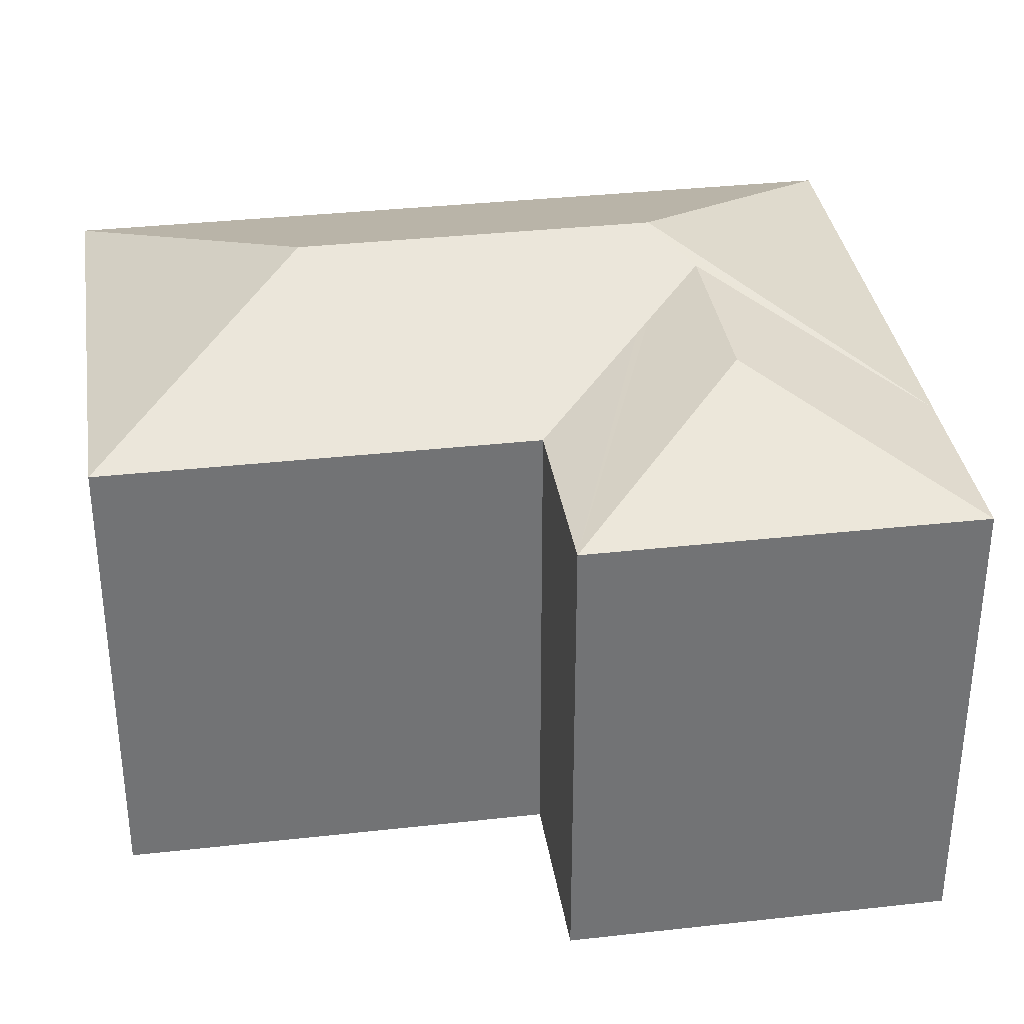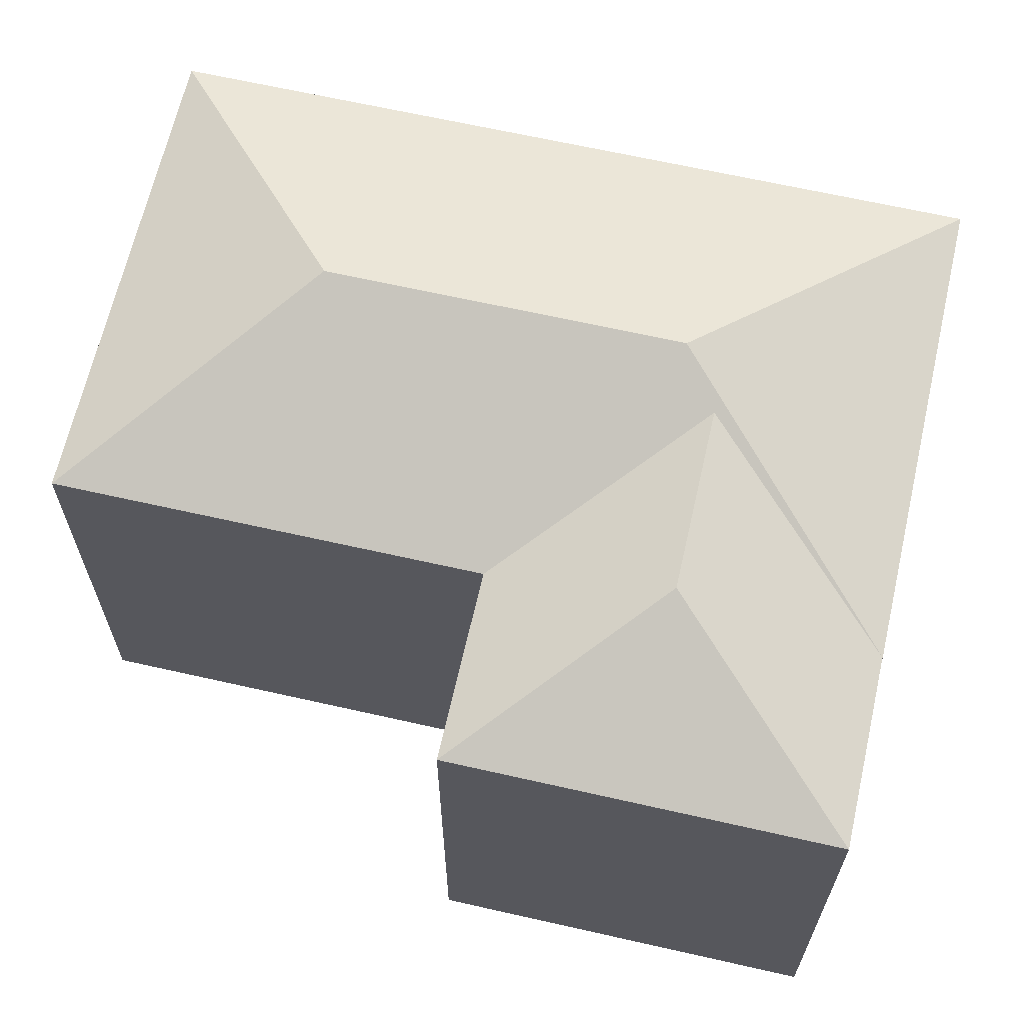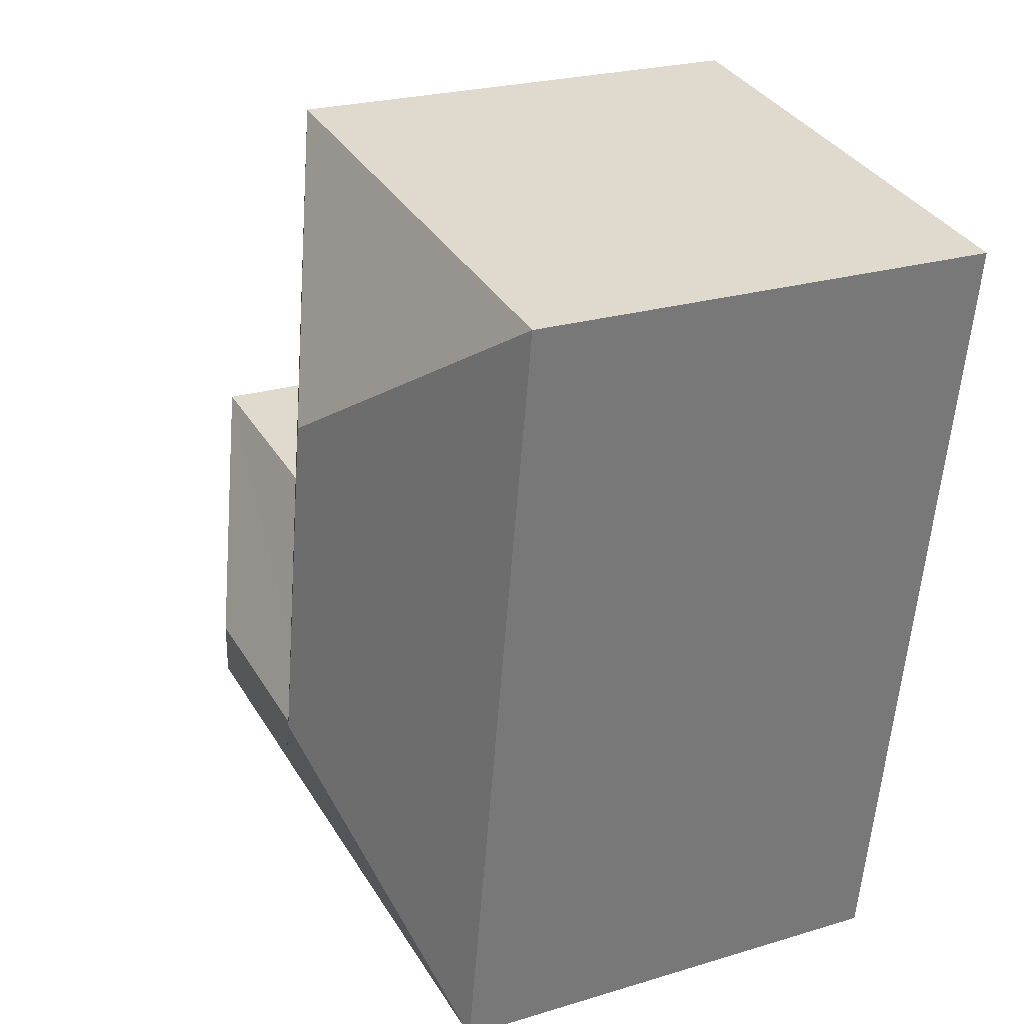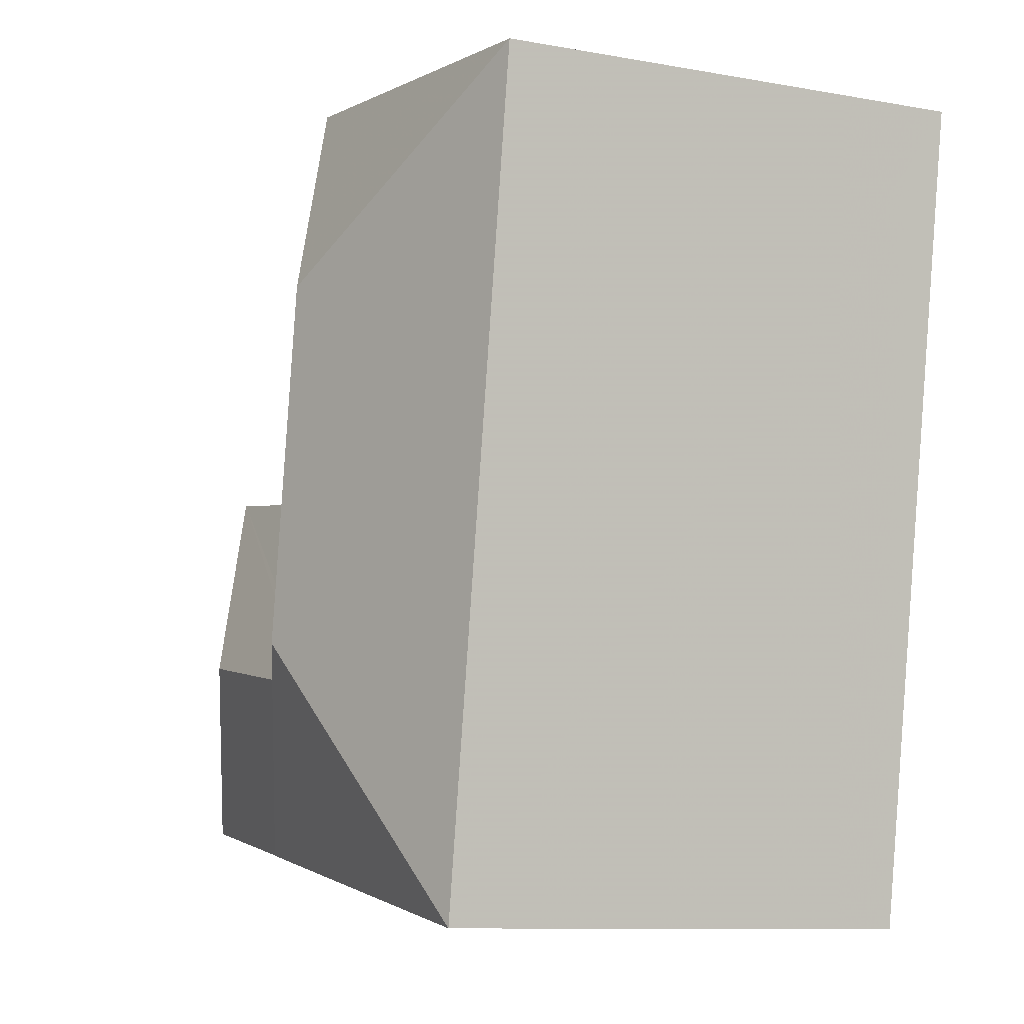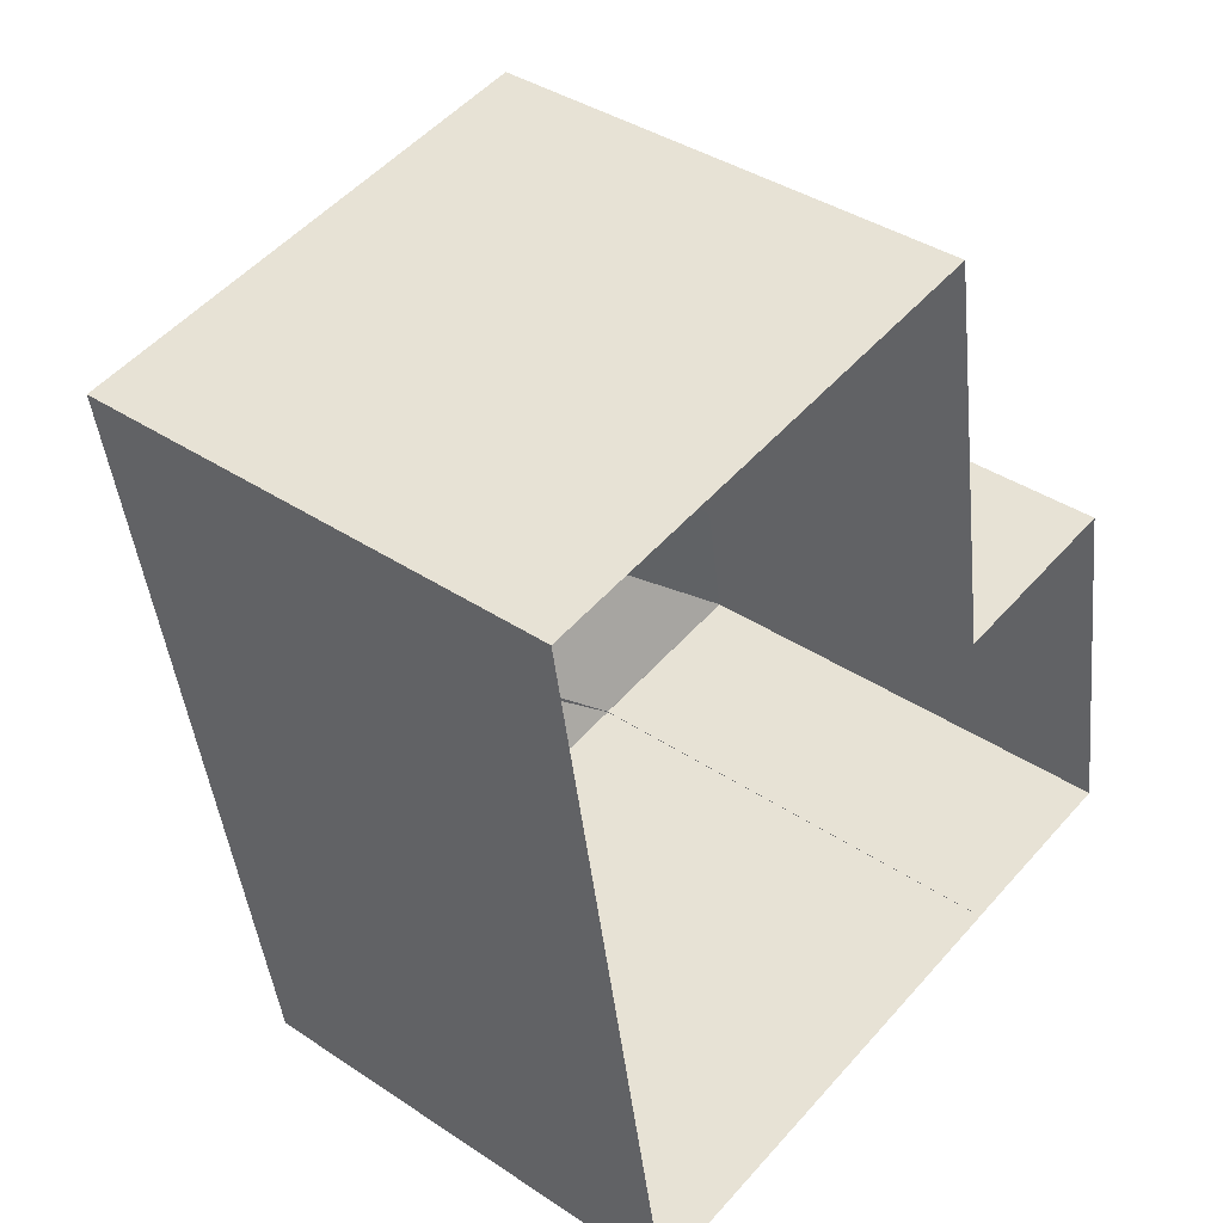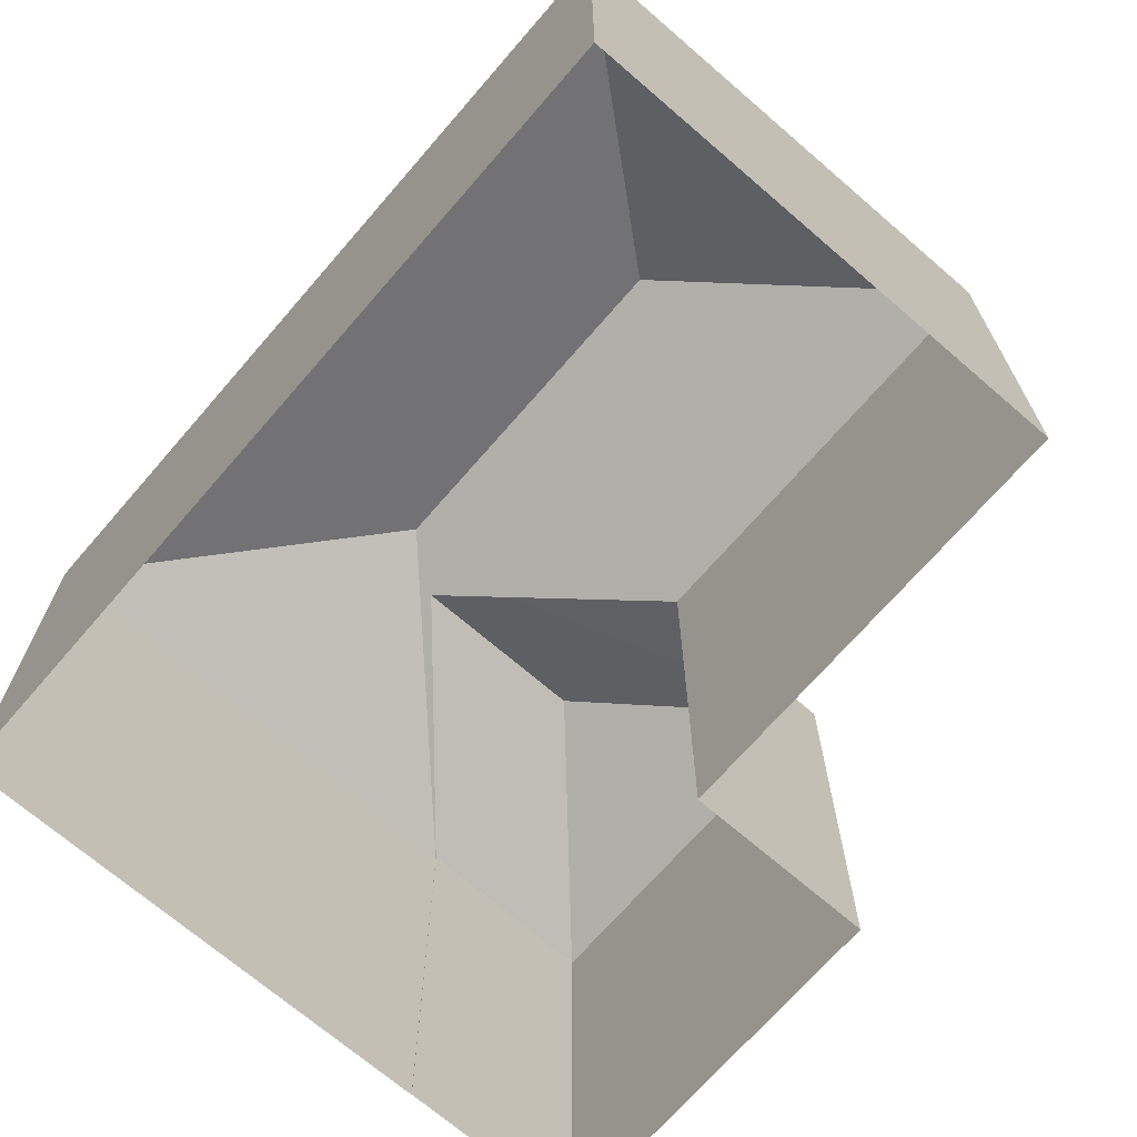
<metadata>
{"format":"obj","ext":"obj","renderer":"f3d","projection":"perspective","resolution":1024,"background":"white","views":[{"elev":34.6,"azim":-108.0,"up":"+Z"},{"elev":65.4,"azim":-86.6,"up":"+Z"},{"elev":23.6,"azim":62.9,"up":"+Y"},{"elev":-10.2,"azim":65.4,"up":"+Y"},{"elev":38.4,"azim":130.2,"up":"+Y"},{"elev":-69.7,"azim":129.7,"up":"+Z"}]}
</metadata>
<code>
v 1.3e+04 -1.465e+04 22.29
v 1.3e+04 -1.466e+04 22.29
v 1.299e+04 -1.466e+04 22.29
v 1.299e+04 -1.465e+04 22.29
v 1.299e+04 -1.466e+04 22.28
v 1.299e+04 -1.466e+04 22.28
v 1.299e+04 -1.466e+04 22.29
v 1.299e+04 -1.466e+04 22.28
v 1.299e+04 -1.466e+04 29.48
v 1.299e+04 -1.466e+04 29.82
v 1.299e+04 -1.466e+04 29.82
v 1.299e+04 -1.466e+04 28.77
v 1.299e+04 -1.466e+04 29.4
v 1.299e+04 -1.466e+04 28.77
v 1.299e+04 -1.466e+04 29.42
v 1.299e+04 -1.466e+04 28.77
v 1.299e+04 -1.466e+04 28.77
v 1.299e+04 -1.466e+04 28.77
v 1.299e+04 -1.466e+04 28.77
v 1.299e+04 -1.466e+04 30.14
v 1.299e+04 -1.466e+04 30.14
v 1.3e+04 -1.466e+04 28.77
v 1.3e+04 -1.465e+04 28.77
v 1.299e+04 -1.465e+04 28.77
f 1 2 3
f 4 1 3
f 2 5 6
f 7 6 8
f 3 6 7
f 3 2 6
f 9 10 11
f 9 12 10
f 13 12 9
f 13 14 12
f 11 10 15
f 15 10 16
f 16 17 18
f 16 10 17
f 17 10 12
f 16 18 19
f 20 13 21
f 21 15 19
f 15 16 19
f 13 9 21
f 11 15 21
f 9 11 21
f 22 23 21
f 23 20 21
f 14 20 24
f 14 13 20
f 20 23 24
f 22 21 19
f 17 8 6
f 18 17 6
f 17 7 8
f 17 12 7
f 3 7 12
f 14 3 12
f 2 19 5
f 2 22 19
f 18 5 19
f 18 6 5
f 14 24 4
f 3 14 4
f 24 1 4
f 24 23 1
f 22 2 1
f 23 22 1

</code>
